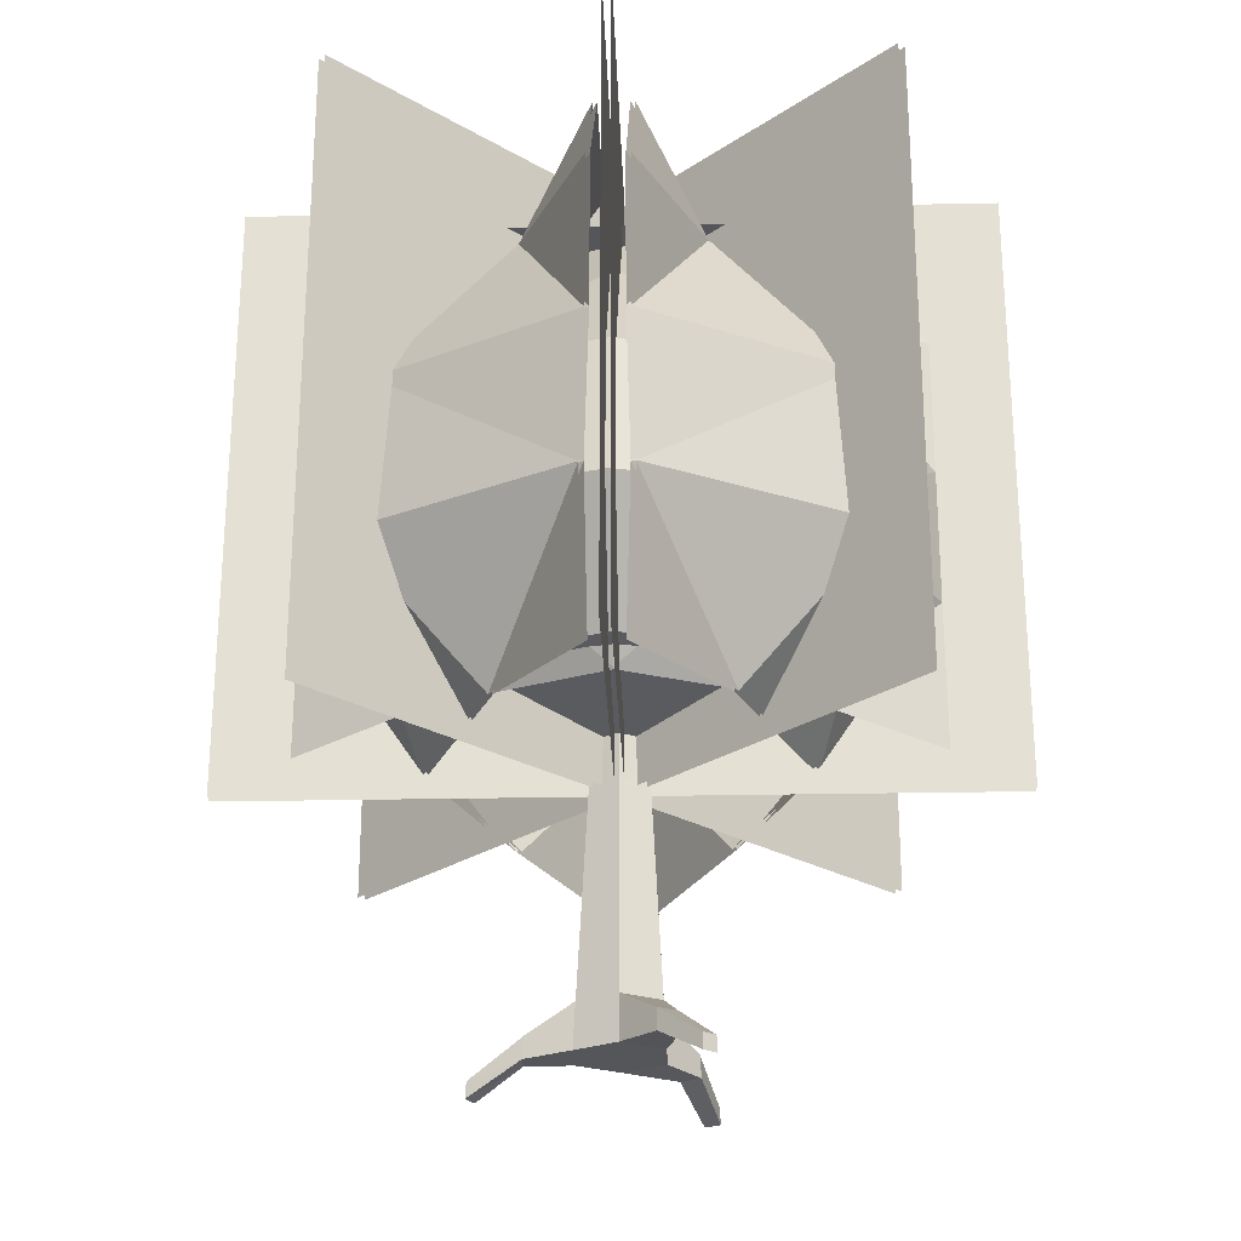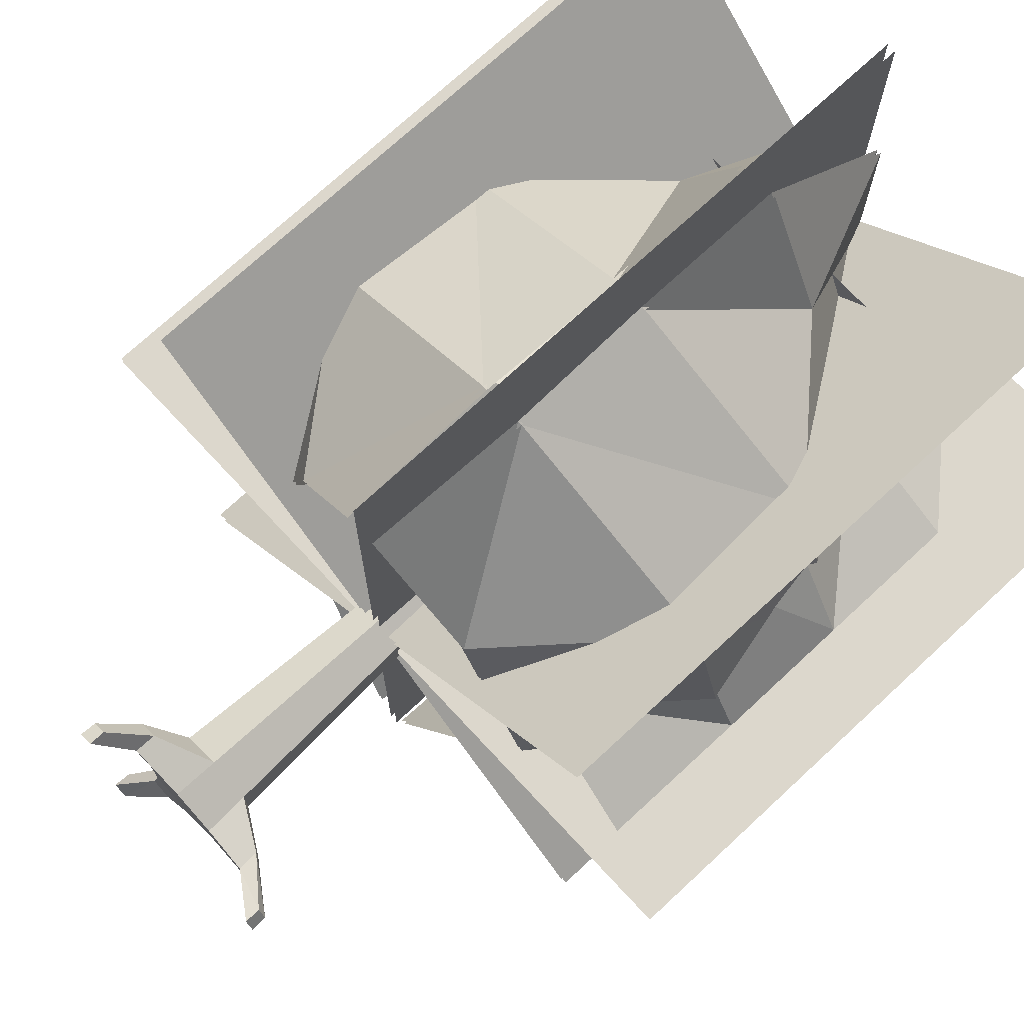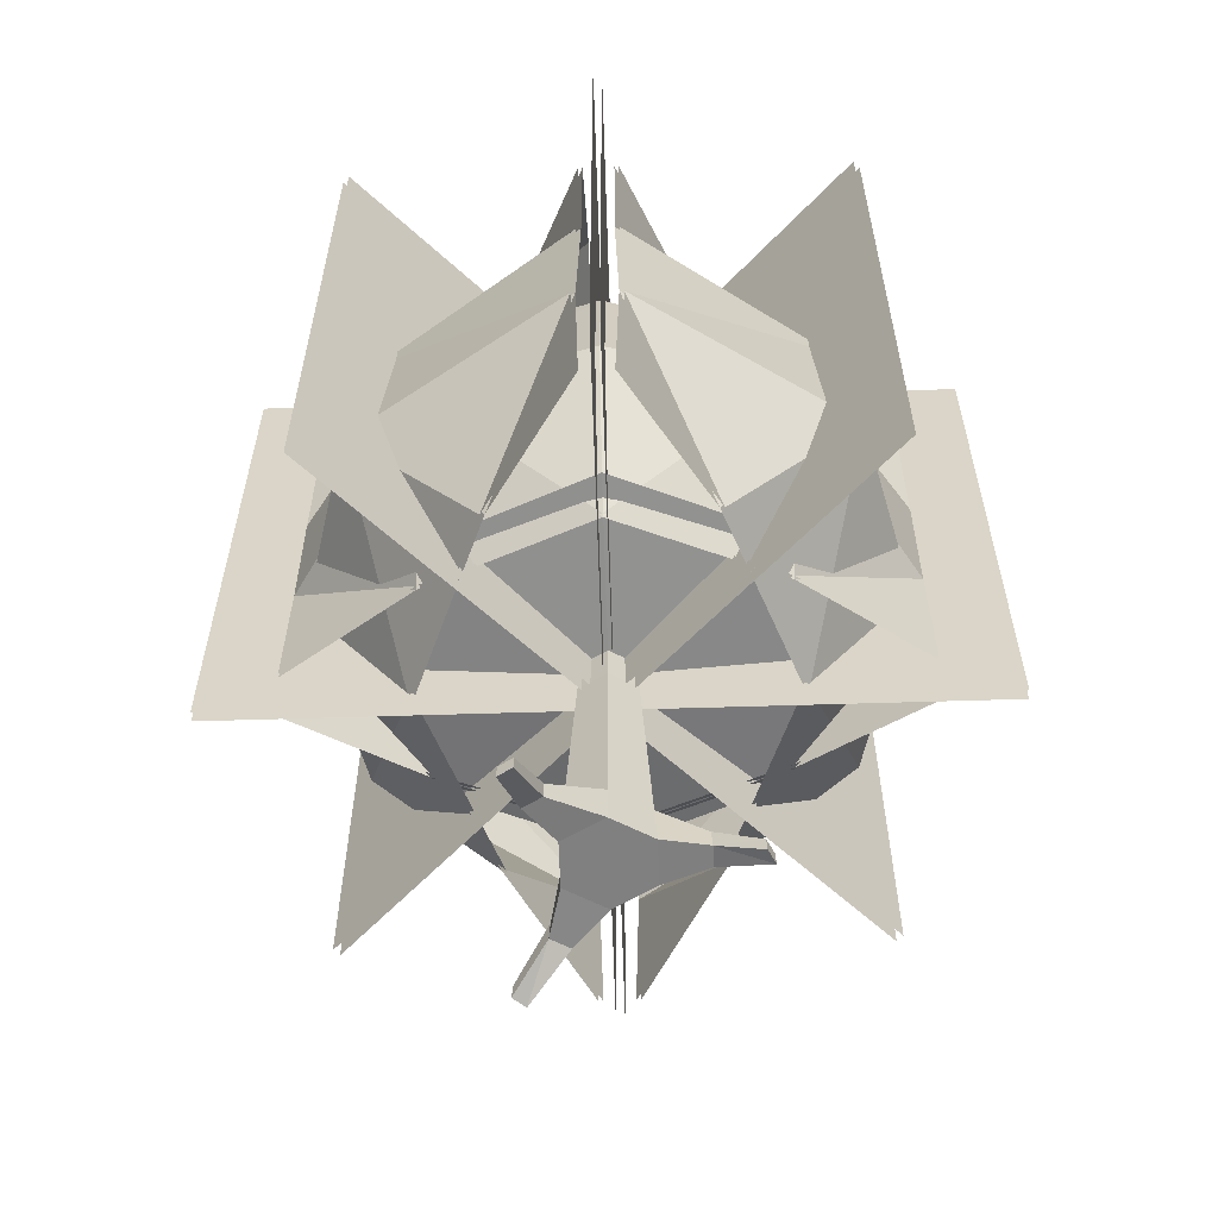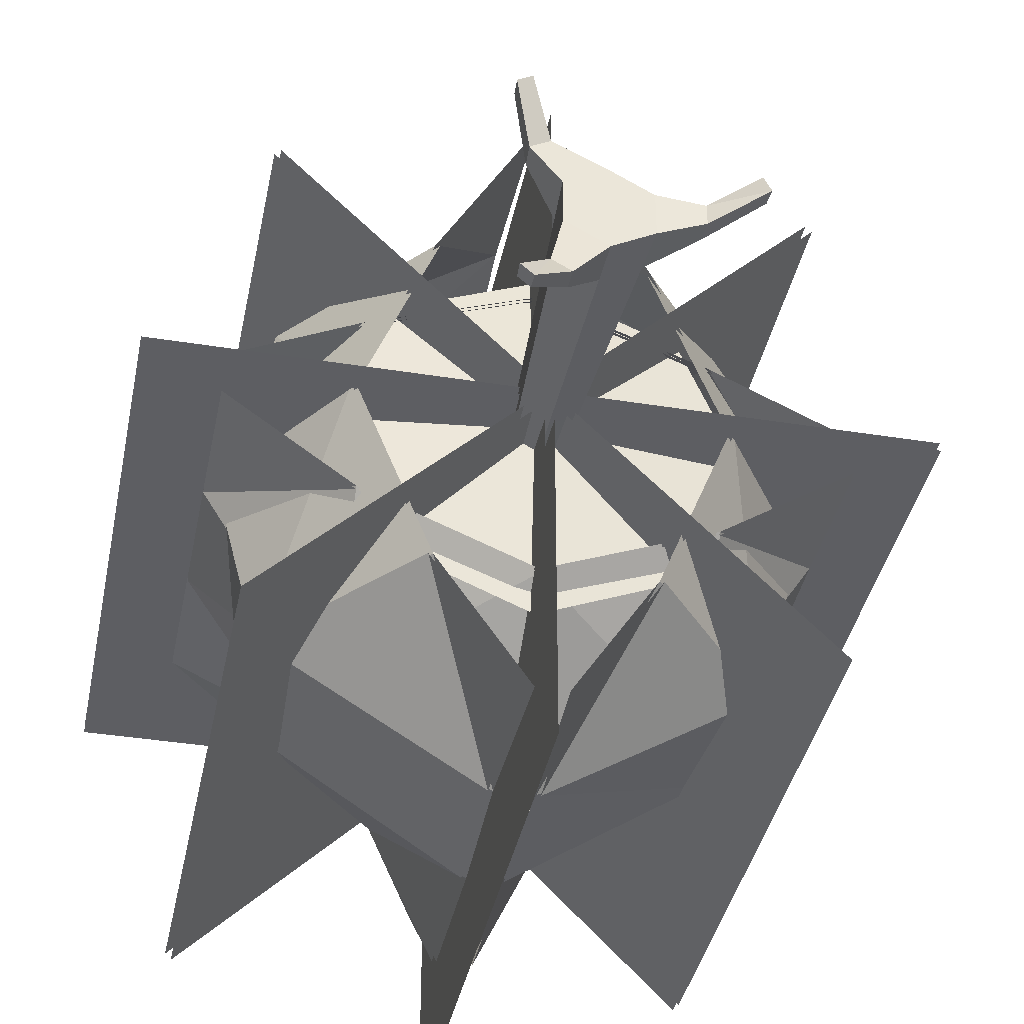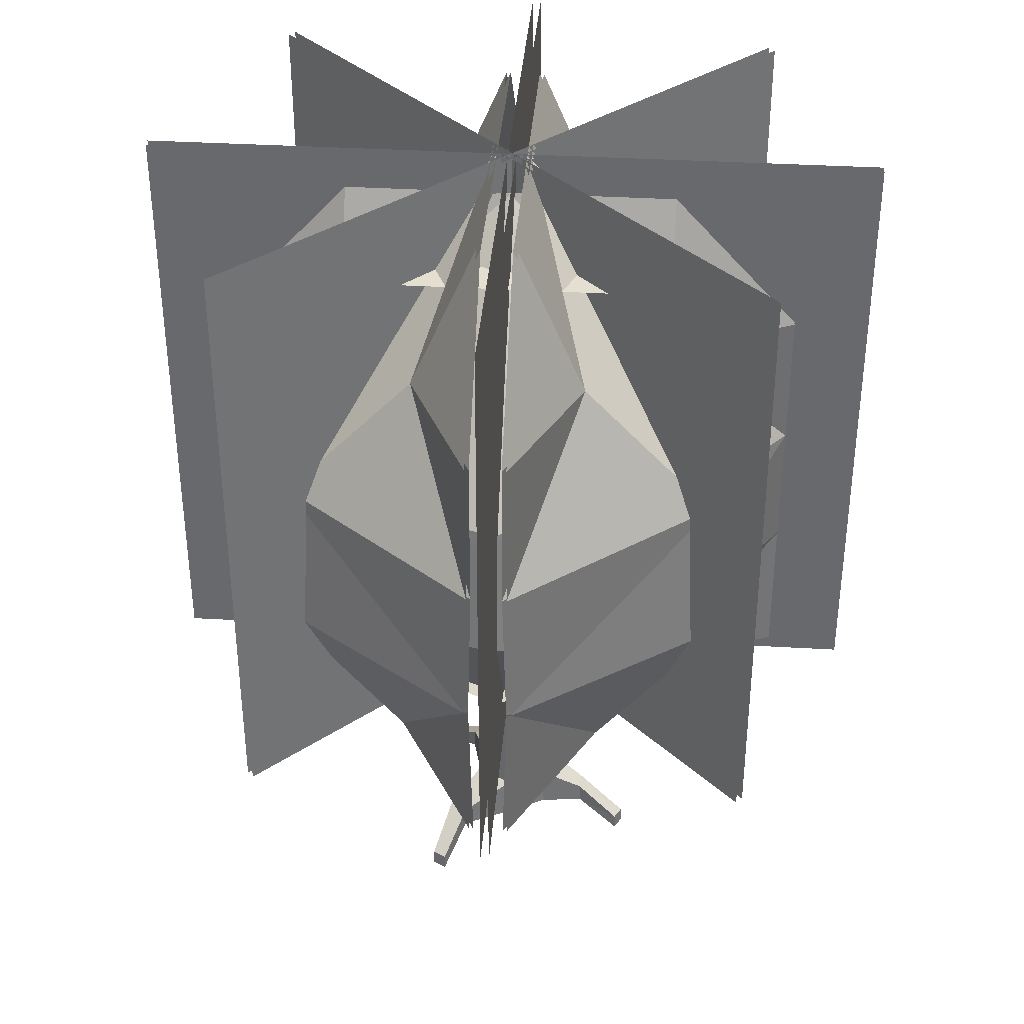
<metadata>
{"format":"obj","ext":"obj","renderer":"f3d","projection":"perspective","resolution":1024,"background":"white","views":[{"elev":-25.5,"azim":-178.1,"up":"+Y"},{"elev":72.8,"azim":47.1,"up":"+Z"},{"elev":-60.2,"azim":1.8,"up":"+Y"},{"elev":-39.0,"azim":-11.4,"up":"+Z"},{"elev":36.8,"azim":4.4,"up":"+Y"}]}
</metadata>
<code>
o tree01
v 0 -0.05267 -0.4116
v -0.3637 -0.05267 -0.2058
v -0.3637 -0.05267 0.2058
v 0 -0.05267 0.4116
v 0.3637 -0.05267 0.2058
v 0.3637 -0.05267 -0.2058
v -0.1072 6.153 -0.06068
v 0 6.153 -0.1214
v 0 6.153 0.1214
v -0.1072 6.153 0.06068
v 0.1072 6.153 -0.06068
v 0.1072 6.153 0.06068
v 0.2482 2.193 0.1405
v 0.2482 2.193 -0.1405
v -0.2482 2.193 0.1405
v 0 2.193 0.2809
v 0 2.193 -0.2809
v -0.2482 2.193 -0.1405
v 0 6.273 -0
v 0 0.3471 0.3883
v 0.3432 0.3471 0.1942
v 0.3432 0.3471 -0.1942
v 0 0.3471 -0.3883
v -0.3432 0.3471 -0.1942
v -0.3432 0.3471 0.1942
v -0.4695 -0.07115 -0.6507
v -0.2982 -0.07115 -0.7476
v -0.4544 -0.07115 0.6175
v -0.6257 -0.07115 0.5206
v 0.765 -0.07115 -0.04209
v 0.765 -0.07115 0.1518
v 0.7553 0.1172 0.1463
v 0.7553 0.1172 -0.03661
v -0.2982 0.1172 -0.7366
v -0.616 0.1172 0.5151
v -0.4544 0.1172 0.6065
v -0.4598 0.1172 -0.6452
v -0.7566 -0.3275 -0.994
v -0.6464 -0.3275 -1.092
v -0.6452 -0.3275 1.039
v -0.774 -0.3275 0.9665
v 1.218 -0.3275 0.1508
v 1.152 -0.3275 0.2811
v 1.147 -0.1859 0.2743
v 1.21 -0.1859 0.1513
v -0.6446 -0.1859 -1.084
v -0.7667 -0.1859 0.9624
v -0.6452 -0.1859 1.031
v -0.7486 -0.1859 -0.9914
f 24 17 23
f 23 14 22
f 20 13 16
f 25 18 24
f 14 12 13
f 18 8 17
f 13 9 16
f 16 10 15
f 20 15 25
f 22 13 21
f 15 7 18
f 17 11 14
f 12 11 19
f 11 8 19
f 7 10 19
f 9 12 19
f 10 9 19
f 8 7 19
f 5 4 3
f 4 36 28
f 1 34 23
f 3 24 2
f 4 21 20
f 1 22 6
f 21 33 22
f 29 47 35
f 32 45 33
f 31 42 43
f 3 28 29
f 25 36 20
f 2 37 26
f 23 37 24
f 5 32 21
f 1 26 27
f 3 35 25
f 6 33 30
f 5 30 31
f 42 44 43
f 40 47 41
f 39 49 46
f 31 44 32
f 36 47 48
f 26 39 27
f 28 48 40
f 30 45 42
f 37 46 49
f 28 41 29
f 26 49 38
f 27 46 34
f 24 18 17
f 23 17 14
f 20 21 13
f 25 15 18
f 14 11 12
f 18 7 8
f 13 12 9
f 16 9 10
f 20 16 15
f 22 14 13
f 15 10 7
f 17 8 11
f 3 2 5
f 2 1 5
f 1 6 5
f 4 20 36
f 1 27 34
f 3 25 24
f 4 5 21
f 1 23 22
f 21 32 33
f 29 41 47
f 32 44 45
f 31 30 42
f 3 4 28
f 25 35 36
f 2 24 37
f 23 34 37
f 5 31 32
f 1 2 26
f 3 29 35
f 6 22 33
f 5 6 30
f 42 45 44
f 40 48 47
f 39 38 49
f 31 43 44
f 36 35 47
f 26 38 39
f 28 36 48
f 30 33 45
f 37 34 46
f 28 40 41
f 26 37 49
f 27 39 46
o tree01_top
v -3.36 2.147 0.04
v 3.36 2.147 0.04
v -3.36 7.747 0.04
v 3.36 7.747 0.04
v -3.36 2.147 -0.04
v 3.36 2.147 -0.04
v -3.36 7.747 -0.04
v 3.36 7.747 -0.04
v -0.04 2.147 -3.36
v -0.04 2.147 3.36
v -0.04 7.747 -3.36
v -0.04 7.747 3.36
v 0.04 2.147 -3.36
v 0.04 2.147 3.36
v 0.04 7.747 -3.36
v 0.04 7.747 3.36
v 2.348 2.147 -2.404
v -2.404 2.147 2.348
v 2.348 7.747 -2.404
v -2.404 7.747 2.348
v 2.404 2.147 -2.348
v -2.348 2.147 2.404
v 2.404 7.747 -2.348
v -2.348 7.747 2.404
v 2.404 2.147 2.348
v -2.348 2.147 -2.404
v 2.404 7.747 2.348
v -2.348 7.747 -2.404
v 2.348 2.147 2.404
v -2.404 2.147 -2.348
v 2.348 7.747 2.404
v -2.404 7.747 -2.348
v -1.406 6.47 -0
v -0.78 6.347 1.68
v -1.954 5.105 1.68
v -0.78 6.347 -1.68
v -2.141 3.723 -1.68
v -0.18 4.947 2.96
v -0.18 6.347 -2.96
v -0.2147 3.611 -2.96
v -0.18 7.747 1.68
v -0.18 7.747 -1e-06
v -0.18 2.147 2.96
v -2.417 5.131 -0
v -2.58 3.747 -0
v -2.141 3.723 1.68
v -1.954 5.105 -1.68
v -0.2147 3.611 2.96
v -0.18 6.347 2.96
v -0.18 4.947 -2.96
v -0.9536 2.305 -1.68
v -1.617 2.331 -0
v -0.9536 2.305 1.68
v -0.18 7.747 -1.68
v -0.18 2.147 -2.96
v -1.366 6.47 -0
v -2.377 5.131 -0
v -2.54 3.747 -0
v -0.74 6.347 1.68
v -1.914 5.105 1.68
v -2.101 3.723 1.68
v -0.74 6.347 -1.68
v -1.914 5.105 -1.68
v -2.101 3.723 -1.68
v -0.1747 3.611 2.96
v -0.14 4.947 2.96
v -0.14 6.347 2.96
v -0.14 6.347 -2.96
v -0.14 4.947 -2.96
v -0.1747 3.611 -2.96
v -0.9136 2.305 -1.68
v -1.577 2.331 -0
v -0.9136 2.305 1.68
v -0.14 7.747 1.68
v -0.14 7.747 -1e-06
v -0.14 7.747 -1.68
v -0.14 2.147 2.96
v -0.14 2.147 -2.96
v 1.406 6.47 0.004
v 0.78 6.347 -1.676
v 1.954 5.105 -1.676
v 0.78 6.347 1.684
v 2.141 3.723 1.684
v 0.18 4.947 -2.956
v 0.18 6.347 2.964
v 0.2147 3.611 2.964
v 0.18 7.747 -1.676
v 0.18 7.747 0.003999
v 0.18 2.147 -2.956
v 2.417 5.131 0.004
v 2.58 3.747 0.004
v 2.141 3.723 -1.676
v 1.954 5.105 1.684
v 0.2147 3.611 -2.956
v 0.18 6.347 -2.956
v 0.18 4.947 2.964
v 0.9536 2.305 1.684
v 1.617 2.331 0.004
v 0.9536 2.305 -1.676
v 0.18 7.747 1.684
v 0.18 2.147 2.964
v 1.366 6.47 0.004
v 2.377 5.131 0.004
v 2.54 3.747 0.004
v 0.74 6.347 -1.676
v 1.914 5.105 -1.676
v 2.101 3.723 -1.676
v 0.74 6.347 1.684
v 1.914 5.105 1.684
v 2.101 3.723 1.684
v 0.1747 3.611 -2.956
v 0.14 4.947 -2.956
v 0.14 6.347 -2.956
v 0.14 6.347 2.964
v 0.14 4.947 2.964
v 0.1747 3.611 2.964
v 0.9136 2.305 1.684
v 1.577 2.331 0.004
v 0.9136 2.305 -1.676
v 0.14 7.747 -1.676
v 0.14 7.747 0.003999
v 0.14 7.747 1.684
v 0.14 2.147 -2.956
v 0.14 2.147 2.964
v 0.0018 6.318 -1.317
v -1.51 6.207 -0.754
v -1.51 5.089 -1.81
v 1.514 6.207 -0.754
v 1.514 3.846 -1.979
v -2.662 4.947 -0.214
v 2.666 6.207 -0.214
v 2.666 3.744 -0.1852
v -1.51 7.467 -0.214
v 0.0018 7.467 -0.214
v -2.662 2.427 -0.214
v 0.0018 5.113 -2.228
v 0.0018 3.867 -2.374
v -1.51 3.846 -1.979
v 1.514 5.089 -1.81
v -2.662 3.744 -0.1852
v -2.662 6.207 -0.214
v 2.666 4.947 -0.214
v 1.514 2.569 -0.9102
v 0.0018 2.593 -1.508
v -1.51 2.569 -0.9102
v 1.514 7.467 -0.214
v 2.666 2.427 -0.214
v 0.0018 6.318 -1.281
v 0.0018 5.113 -2.192
v 0.0018 3.867 -2.338
v -1.51 6.207 -0.718
v -1.51 5.089 -1.774
v -1.51 3.846 -1.943
v 1.514 6.207 -0.718
v 1.514 5.089 -1.774
v 1.514 3.846 -1.943
v -2.662 3.744 -0.1492
v -2.662 4.947 -0.178
v -2.662 6.207 -0.178
v 2.666 6.207 -0.178
v 2.666 4.947 -0.178
v 2.666 3.744 -0.1492
v 1.514 2.569 -0.8742
v 0.0018 2.593 -1.472
v -1.51 2.569 -0.8742
v -1.51 7.467 -0.178
v 0.0018 7.467 -0.178
v 1.514 7.467 -0.178
v -2.662 2.427 -0.178
v 2.666 2.427 -0.178
v -0.0018 6.318 1.321
v 1.51 6.207 0.758
v 1.51 5.089 1.814
v -1.514 6.207 0.758
v -1.514 3.846 1.983
v 2.662 4.947 0.218
v -2.666 6.207 0.218
v -2.666 3.744 0.1892
v 1.51 7.467 0.218
v -0.0018 7.467 0.218
v 2.662 2.427 0.218
v -0.0018 5.113 2.232
v -0.0018 3.867 2.378
v 1.51 3.846 1.983
v -1.514 5.089 1.814
v 2.662 3.744 0.1892
v 2.662 6.207 0.218
v -2.666 4.947 0.218
v -1.514 2.569 0.9142
v -0.0018 2.593 1.512
v 1.51 2.569 0.9142
v -1.514 7.467 0.218
v -2.666 2.427 0.218
v -0.0018 6.318 1.285
v -0.0018 5.113 2.196
v -0.0018 3.867 2.342
v 1.51 6.207 0.722
v 1.51 5.089 1.778
v 1.51 3.846 1.947
v -1.514 6.207 0.722
v -1.514 5.089 1.778
v -1.514 3.846 1.947
v 2.662 3.744 0.1532
v 2.662 4.947 0.182
v 2.662 6.207 0.182
v -2.666 6.207 0.182
v -2.666 4.947 0.182
v -2.666 3.744 0.1532
v -1.514 2.569 0.8782
v -0.0018 2.593 1.476
v 1.51 2.569 0.8782
v 1.51 7.467 0.182
v -0.0018 7.467 0.182
v -1.514 7.467 0.182
v 2.662 2.427 0.182
v -2.666 2.427 0.182
v -1 6.957 -0.99
v -1 6.937 0.99
v 1 6.957 -0.99
v 1 6.937 0.99
v -1.274 2.76 -1.274
v -1.274 2.734 1.274
v 1.274 2.76 -1.274
v 1.274 2.734 1.274
v 0 2.766 -1.802
v 0 2.729 1.802
v -1.802 2.747 -0
v 1.802 2.747 -0
v 0 2.547 -0
f 51 52 50
f 56 55 54
f 59 60 58
f 64 63 62
f 67 68 66
f 70 73 71
f 75 76 74
f 80 79 78
f 87 83 84
f 97 84 95
f 101 86 100
f 86 93 96
f 96 82 85
f 102 97 95
f 100 89 104
f 89 96 99
f 95 93 94
f 99 85 88
f 84 82 93
f 83 98 90
f 83 91 82
f 85 91 103
f 101 95 94
f 115 108 109
f 114 109 110
f 121 113 120
f 113 106 112
f 112 105 111
f 122 114 110
f 121 110 107
f 120 119 127
f 119 112 118
f 110 106 107
f 118 111 117
f 109 105 106
f 108 116 123
f 108 124 105
f 111 124 125
f 133 129 130
f 143 130 141
f 147 132 146
f 132 139 142
f 142 128 131
f 148 143 141
f 146 135 150
f 135 142 145
f 141 139 140
f 145 131 134
f 130 128 139
f 129 144 136
f 129 137 128
f 131 137 149
f 147 141 140
f 161 154 155
f 160 155 156
f 167 159 166
f 159 152 158
f 158 151 157
f 168 160 156
f 167 156 153
f 166 165 173
f 165 158 164
f 156 152 153
f 164 157 163
f 155 151 152
f 154 162 169
f 154 170 151
f 157 170 171
f 179 175 176
f 187 179 176
f 193 178 192
f 178 185 188
f 188 174 177
f 194 189 187
f 192 181 196
f 178 191 181
f 187 185 186
f 191 177 180
f 176 174 185
f 175 190 182
f 171 163 157
f 175 183 174
f 177 183 195
f 193 187 186
f 207 200 201
f 202 207 201
f 213 205 212
f 205 198 204
f 204 197 203
f 214 206 202
f 213 202 199
f 212 211 219
f 205 210 211
f 202 198 199
f 210 203 209
f 201 197 198
f 200 208 215
f 200 216 197
f 203 216 217
f 225 221 222
f 233 225 222
f 239 224 238
f 224 231 234
f 234 220 223
f 240 235 233
f 238 227 242
f 224 237 227
f 233 231 232
f 237 223 226
f 222 220 231
f 221 236 228
f 195 180 177
f 221 229 220
f 223 229 241
f 239 233 232
f 253 246 247
f 248 253 247
f 259 251 258
f 251 244 250
f 250 243 249
f 260 252 248
f 259 248 245
f 258 257 265
f 251 256 257
f 248 244 245
f 256 249 255
f 247 243 244
f 246 254 261
f 246 262 243
f 249 262 263
f 266 269 268
f 278 273 275
f 278 271 276
f 270 278 276
f 272 278 274
f 241 226 223
f 263 255 249
f 125 117 111
f 103 88 85
f 149 134 131
f 217 209 203
f 51 53 52
f 56 57 55
f 59 61 60
f 64 65 63
f 67 69 68
f 70 72 73
f 75 77 76
f 80 81 79
f 87 98 83
f 97 87 84
f 101 94 86
f 86 94 93
f 96 93 82
f 102 92 97
f 100 86 89
f 89 86 96
f 95 84 93
f 99 96 85
f 84 83 82
f 83 90 91
f 85 82 91
f 101 102 95
f 115 116 108
f 114 115 109
f 121 107 113
f 113 107 106
f 112 106 105
f 122 126 114
f 121 122 110
f 120 113 119
f 119 113 112
f 110 109 106
f 118 112 111
f 109 108 105
f 108 123 124
f 111 105 124
f 133 144 129
f 143 133 130
f 147 140 132
f 132 140 139
f 142 139 128
f 148 138 143
f 146 132 135
f 135 132 142
f 141 130 139
f 145 142 131
f 130 129 128
f 129 136 137
f 131 128 137
f 147 148 141
f 161 162 154
f 160 161 155
f 167 153 159
f 159 153 152
f 158 152 151
f 168 172 160
f 167 168 156
f 166 159 165
f 165 159 158
f 156 155 152
f 164 158 157
f 155 154 151
f 154 169 170
f 157 151 170
f 179 190 175
f 187 189 179
f 193 186 178
f 178 186 185
f 188 185 174
f 194 184 189
f 192 178 181
f 178 188 191
f 187 176 185
f 191 188 177
f 176 175 174
f 175 182 183
f 177 174 183
f 193 194 187
f 207 208 200
f 202 206 207
f 213 199 205
f 205 199 198
f 204 198 197
f 214 218 206
f 213 214 202
f 212 205 211
f 205 204 210
f 202 201 198
f 210 204 203
f 201 200 197
f 200 215 216
f 203 197 216
f 225 236 221
f 233 235 225
f 239 232 224
f 224 232 231
f 234 231 220
f 240 230 235
f 238 224 227
f 224 234 237
f 233 222 231
f 237 234 223
f 222 221 220
f 221 228 229
f 223 220 229
f 239 240 233
f 253 254 246
f 248 252 253
f 259 245 251
f 251 245 244
f 250 244 243
f 260 264 252
f 259 260 248
f 258 251 257
f 251 250 256
f 248 247 244
f 256 250 249
f 247 246 243
f 246 261 262
f 249 243 262
f 266 267 269
f 278 277 273
f 278 275 271
f 270 274 278
f 272 277 278

</code>
